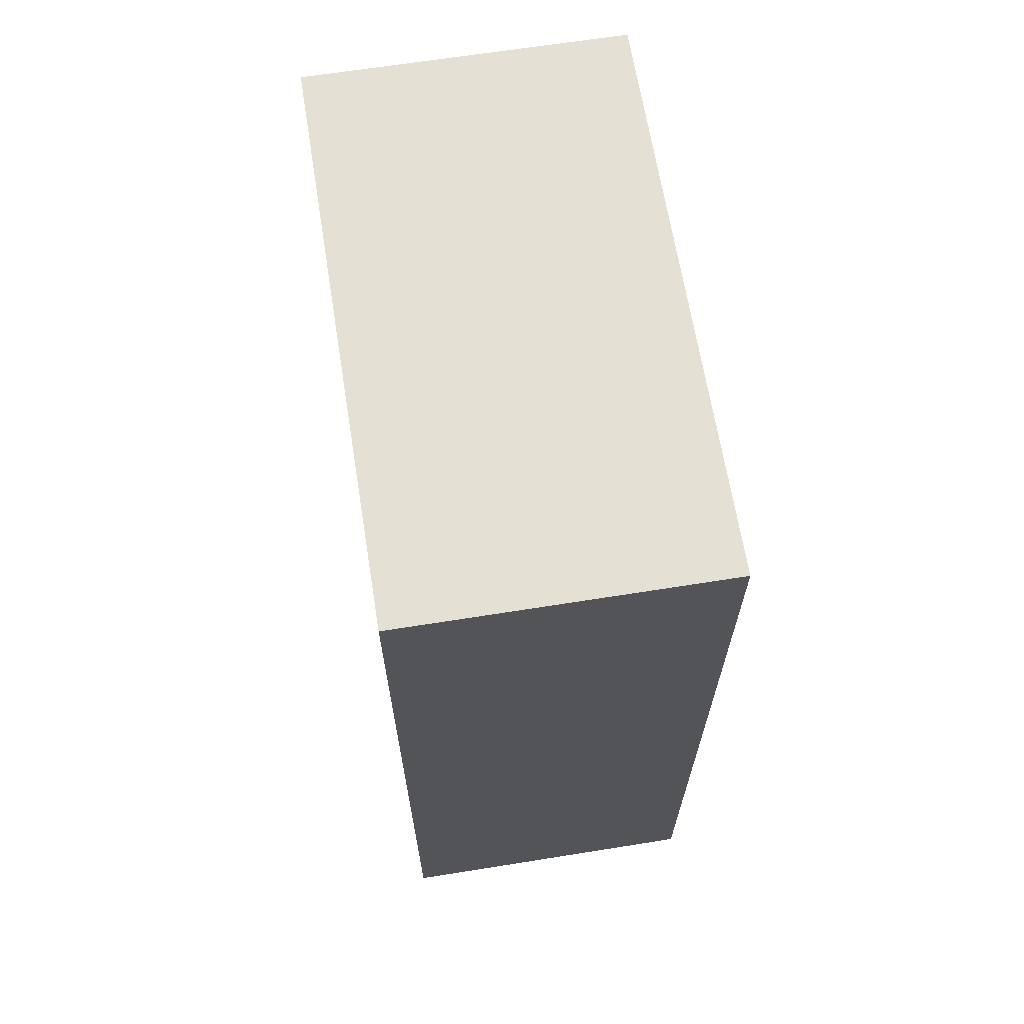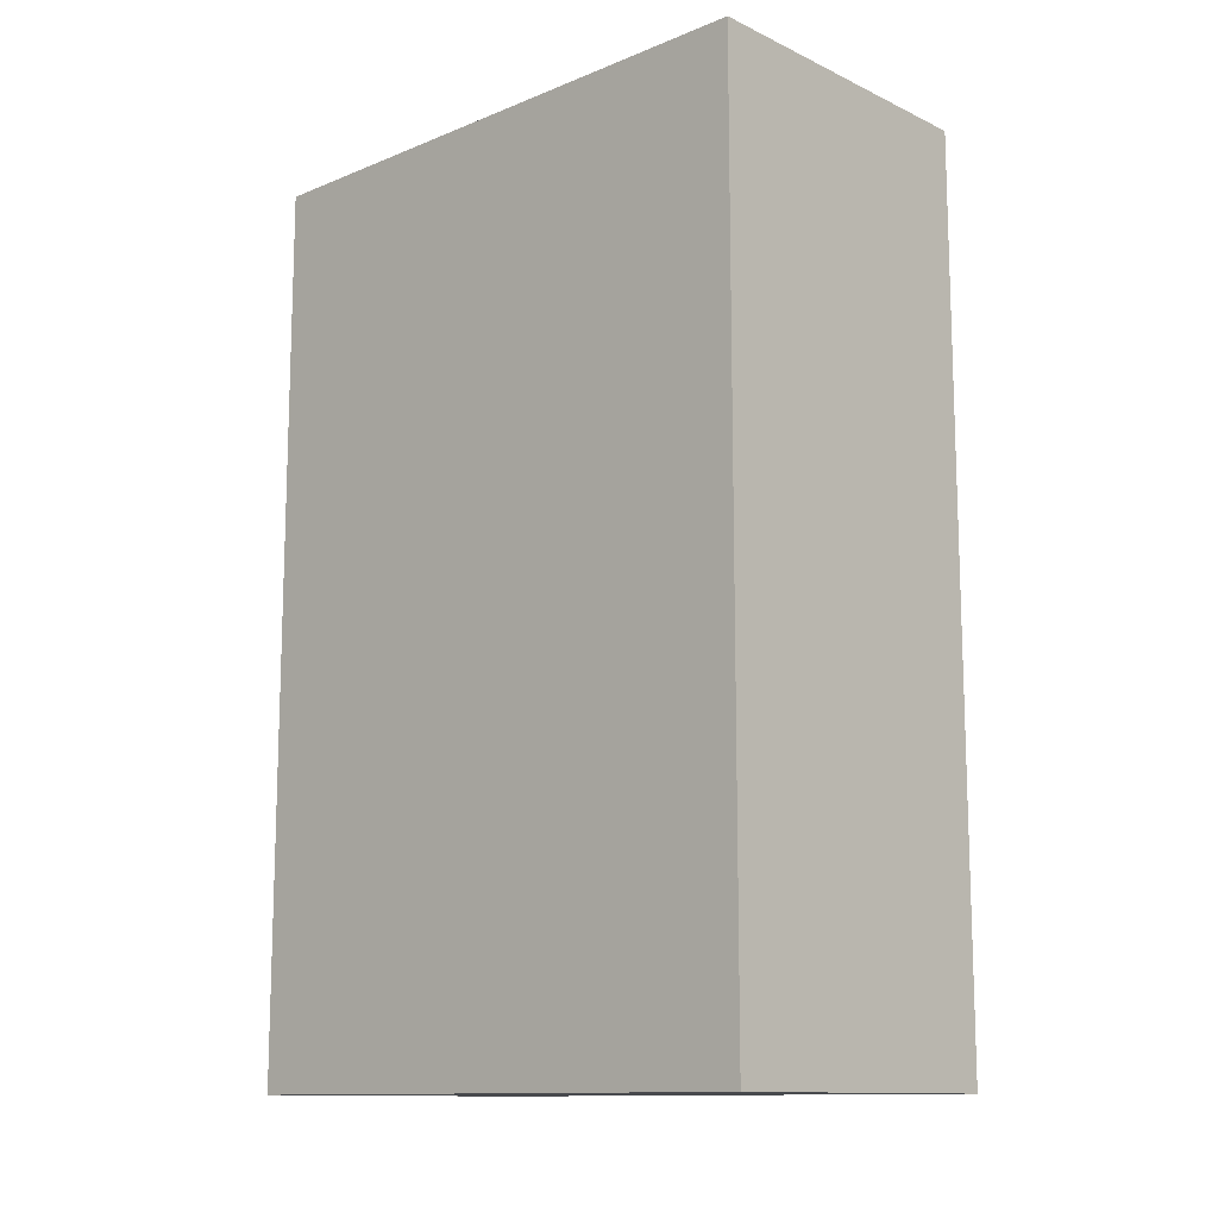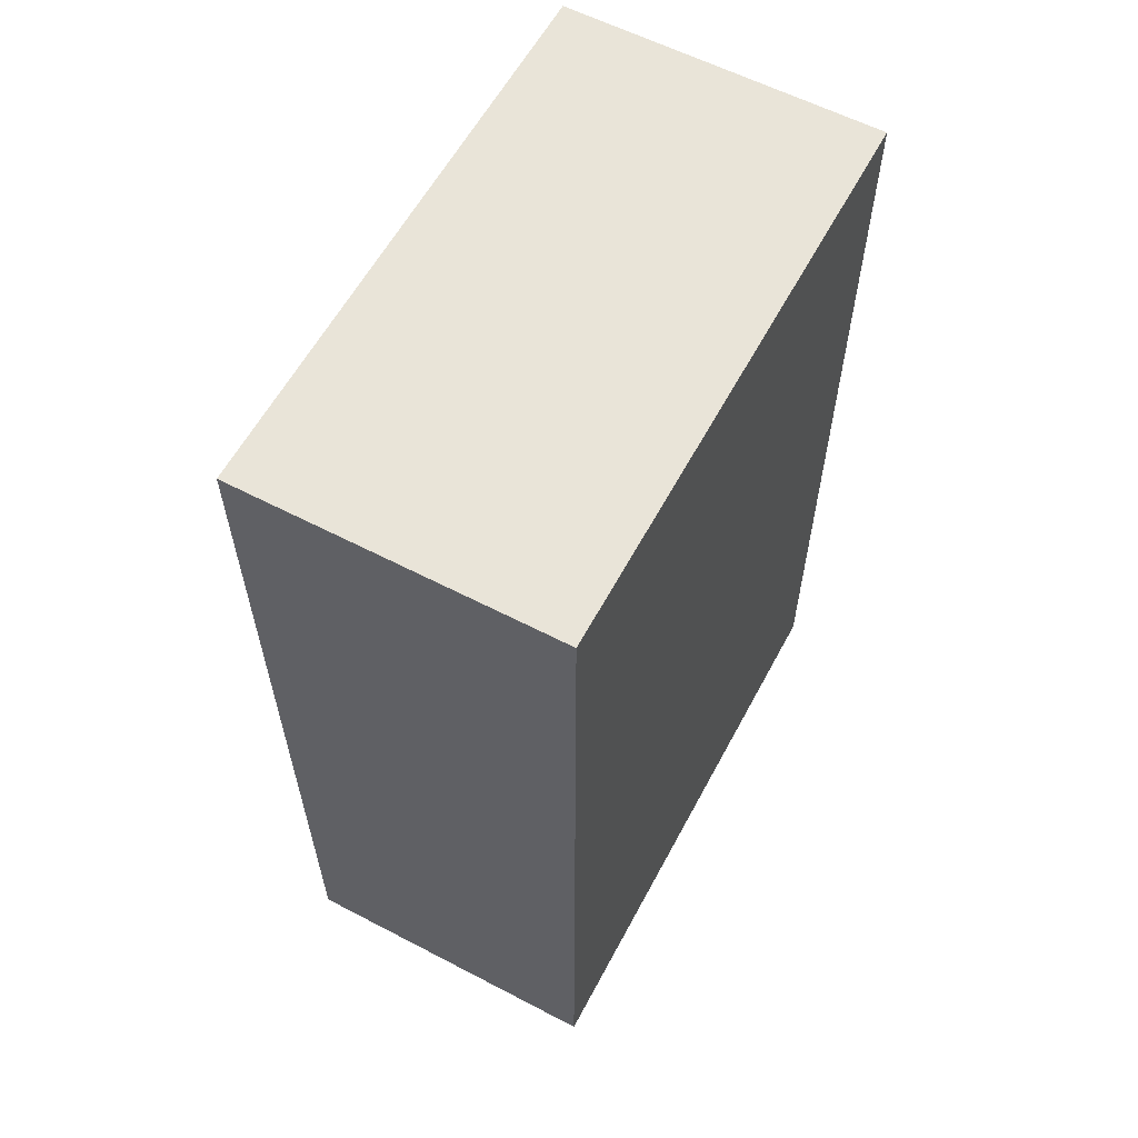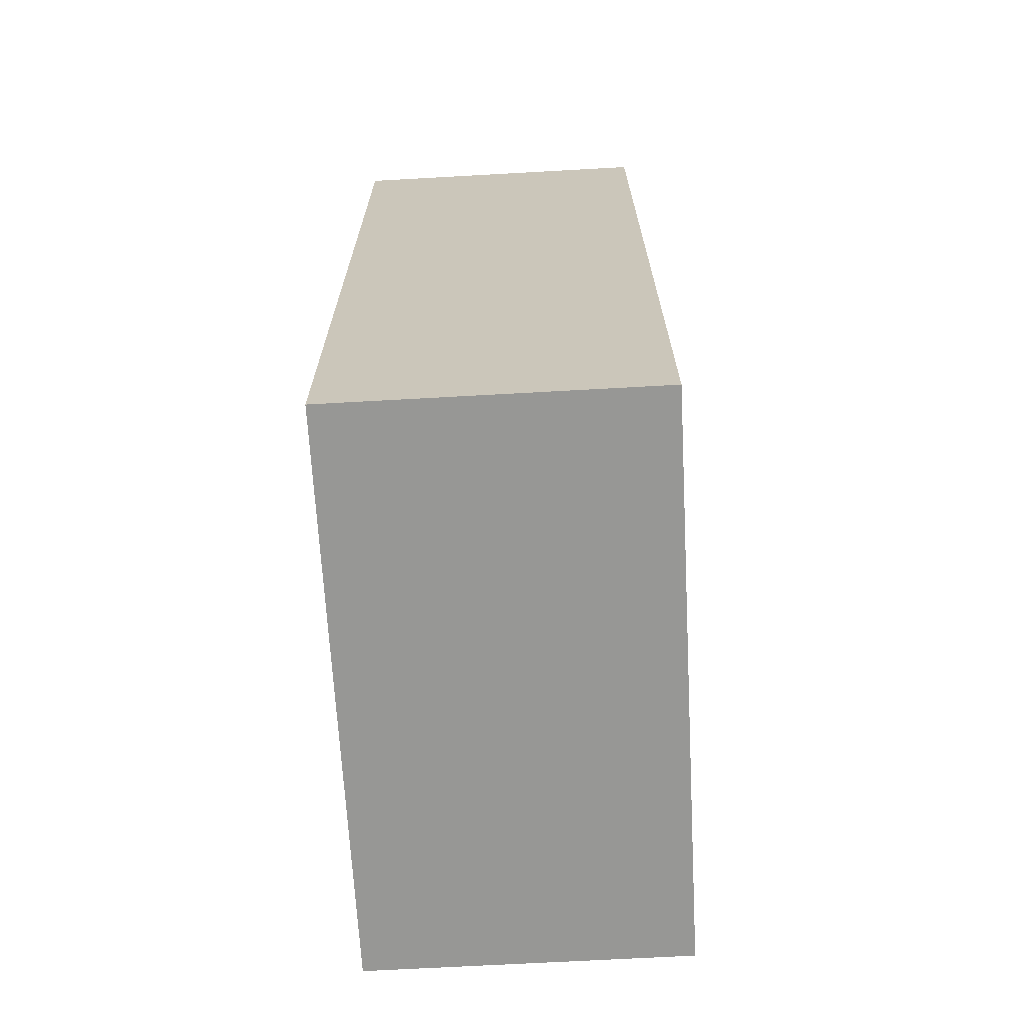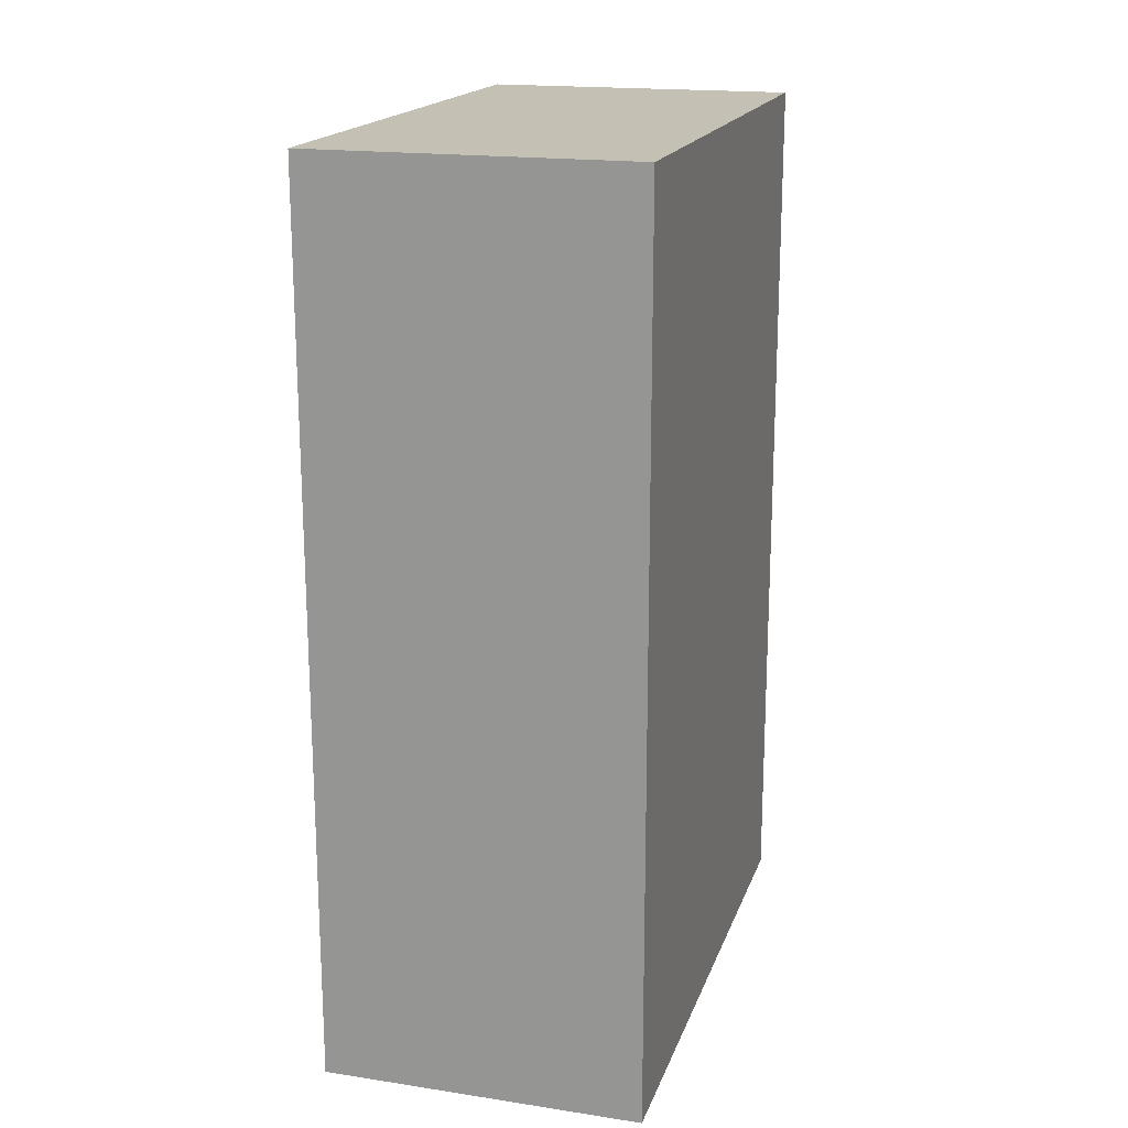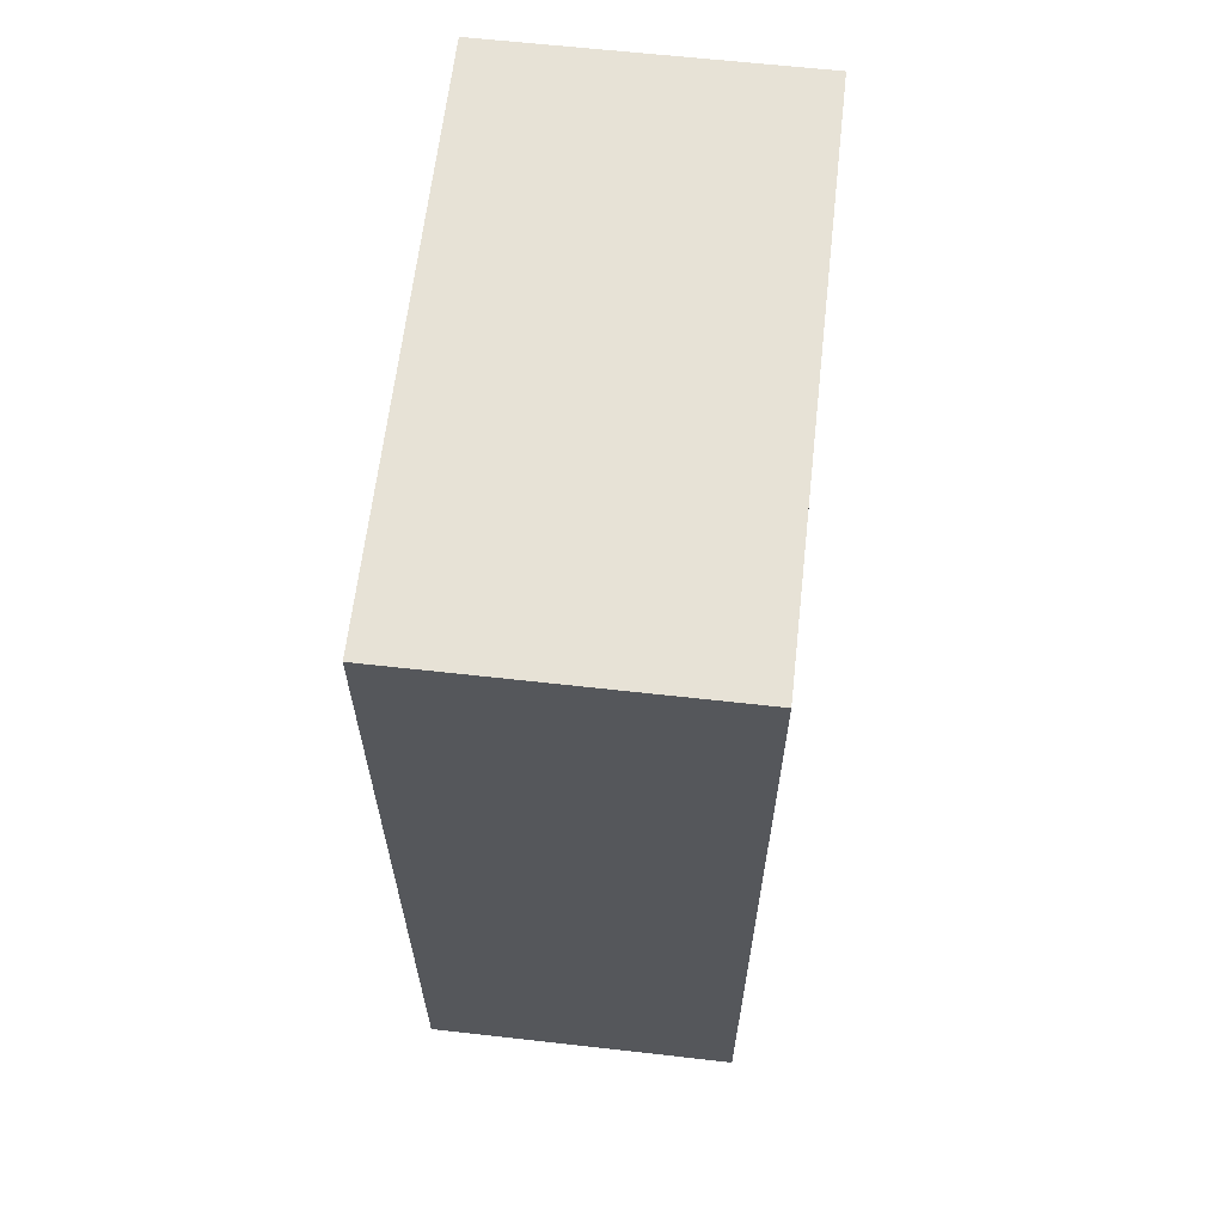
<metadata>
{"format":"obj","ext":"obj","renderer":"f3d","projection":"perspective","resolution":1024,"background":"white","views":[{"elev":66.0,"azim":170.9,"up":"+Z"},{"elev":-12.4,"azim":-46.9,"up":"+Z"},{"elev":59.8,"azim":-151.9,"up":"+Z"},{"elev":-68.1,"azim":-176.8,"up":"+Z"},{"elev":18.3,"azim":16.2,"up":"+Z"},{"elev":63.0,"azim":-173.5,"up":"+Z"}]}
</metadata>
<code>
v  15 11 32
v  25 11 32
v  15 29 32
v  25 29 32
v  15 11 60
v  25 11 60
v  15 29 60
v  25 29 60
g Box02
f 1 3 4
f 4 2 1
f 5 6 8
f 8 7 5
f 1 2 6
f 6 5 1
f 2 4 8
f 8 6 2
f 4 3 7
f 7 8 4
f 3 1 5
f 5 7 3
g

</code>
